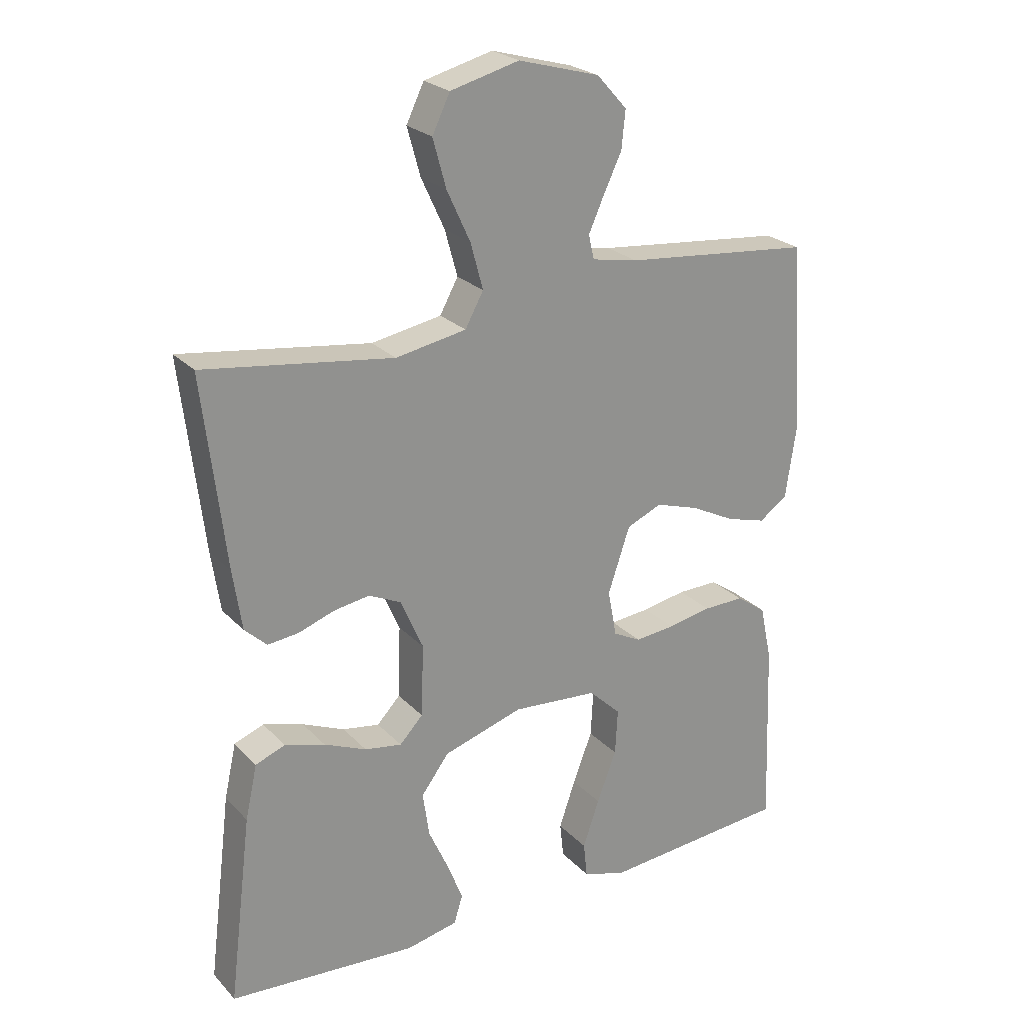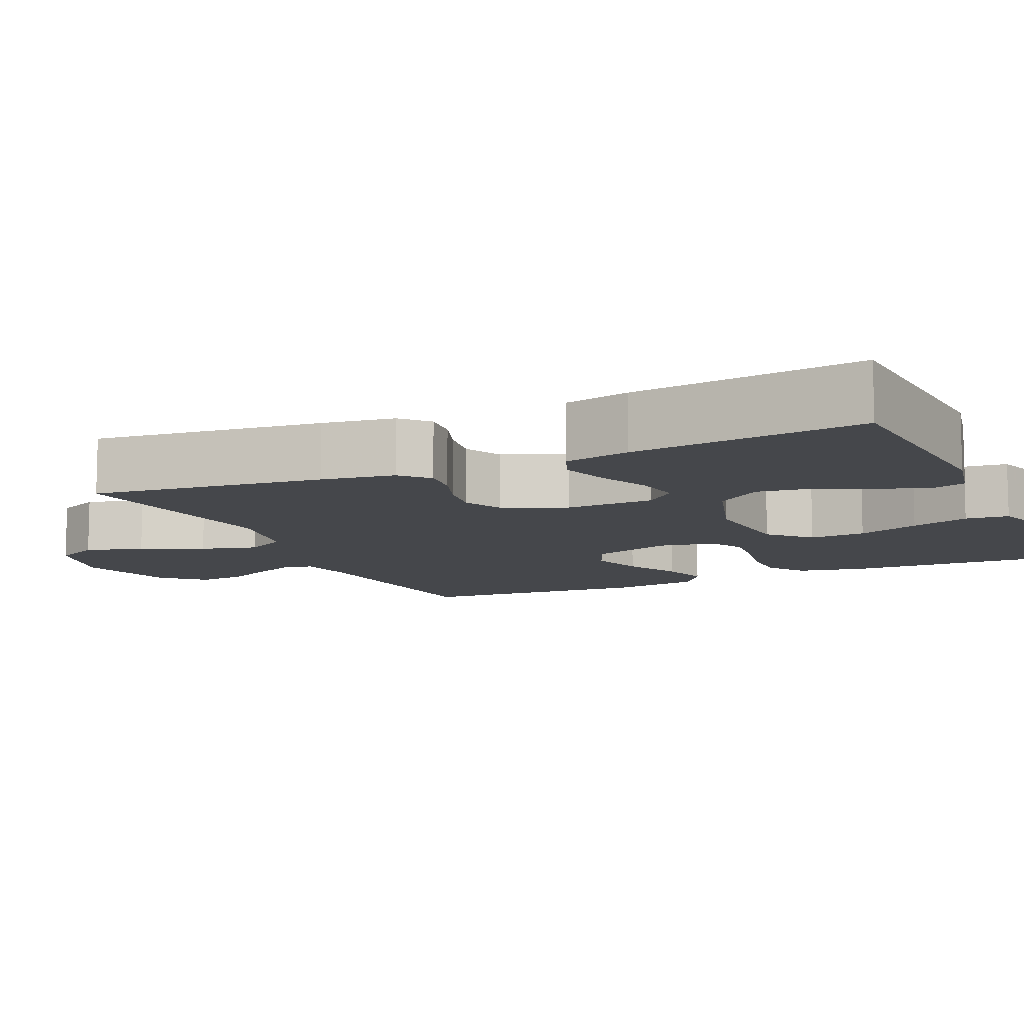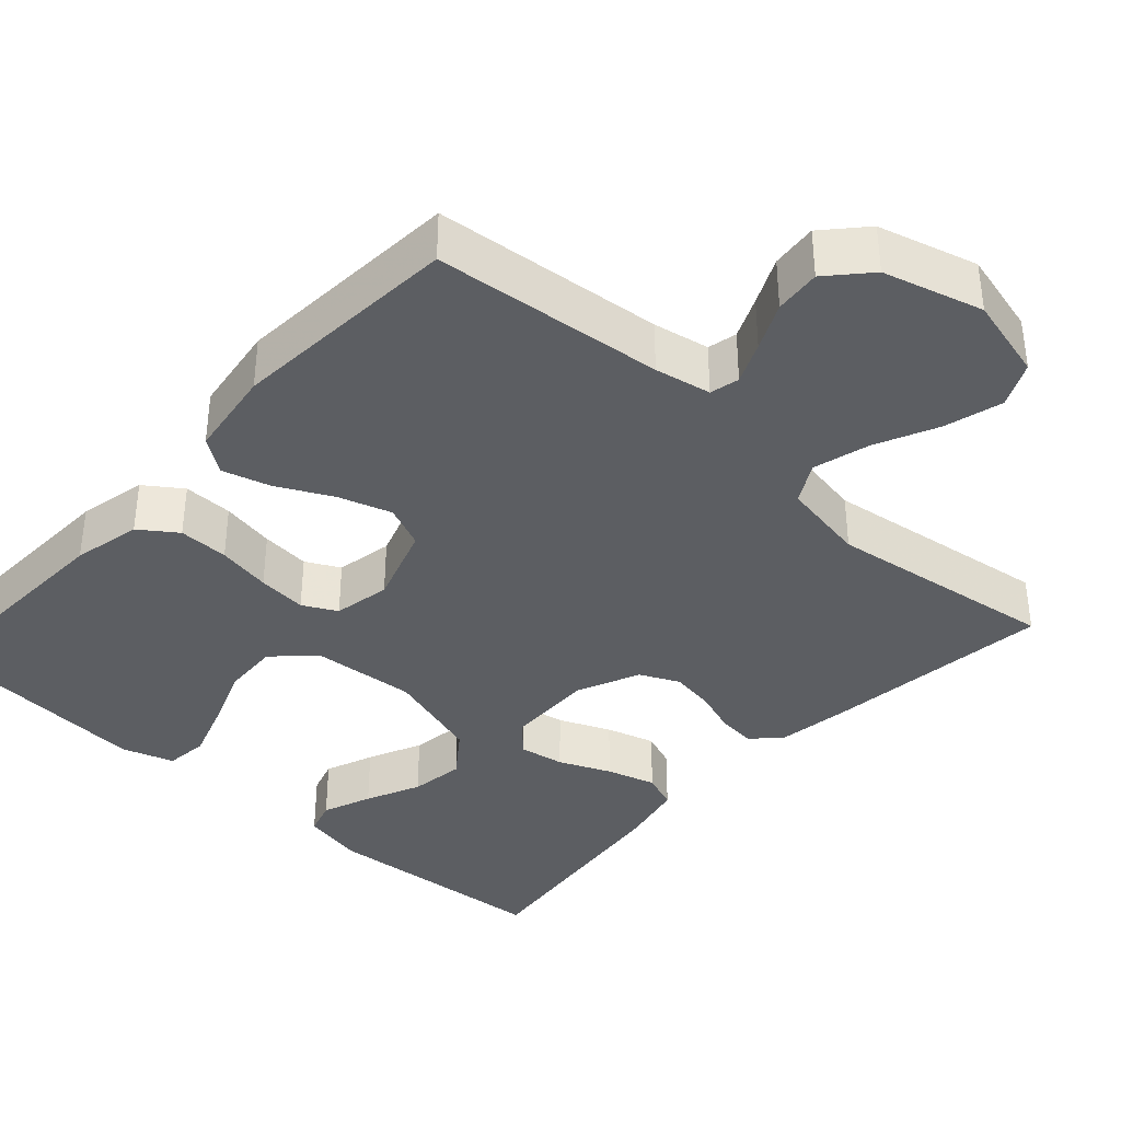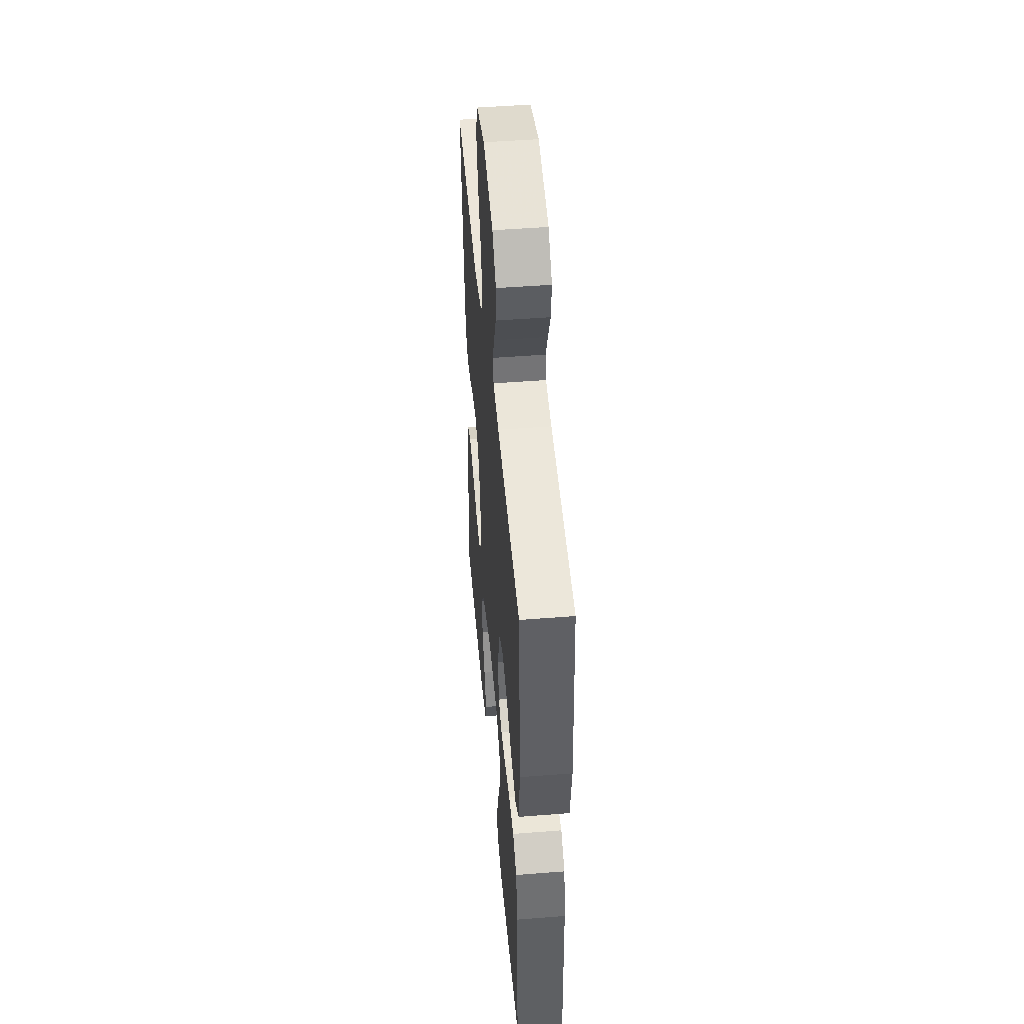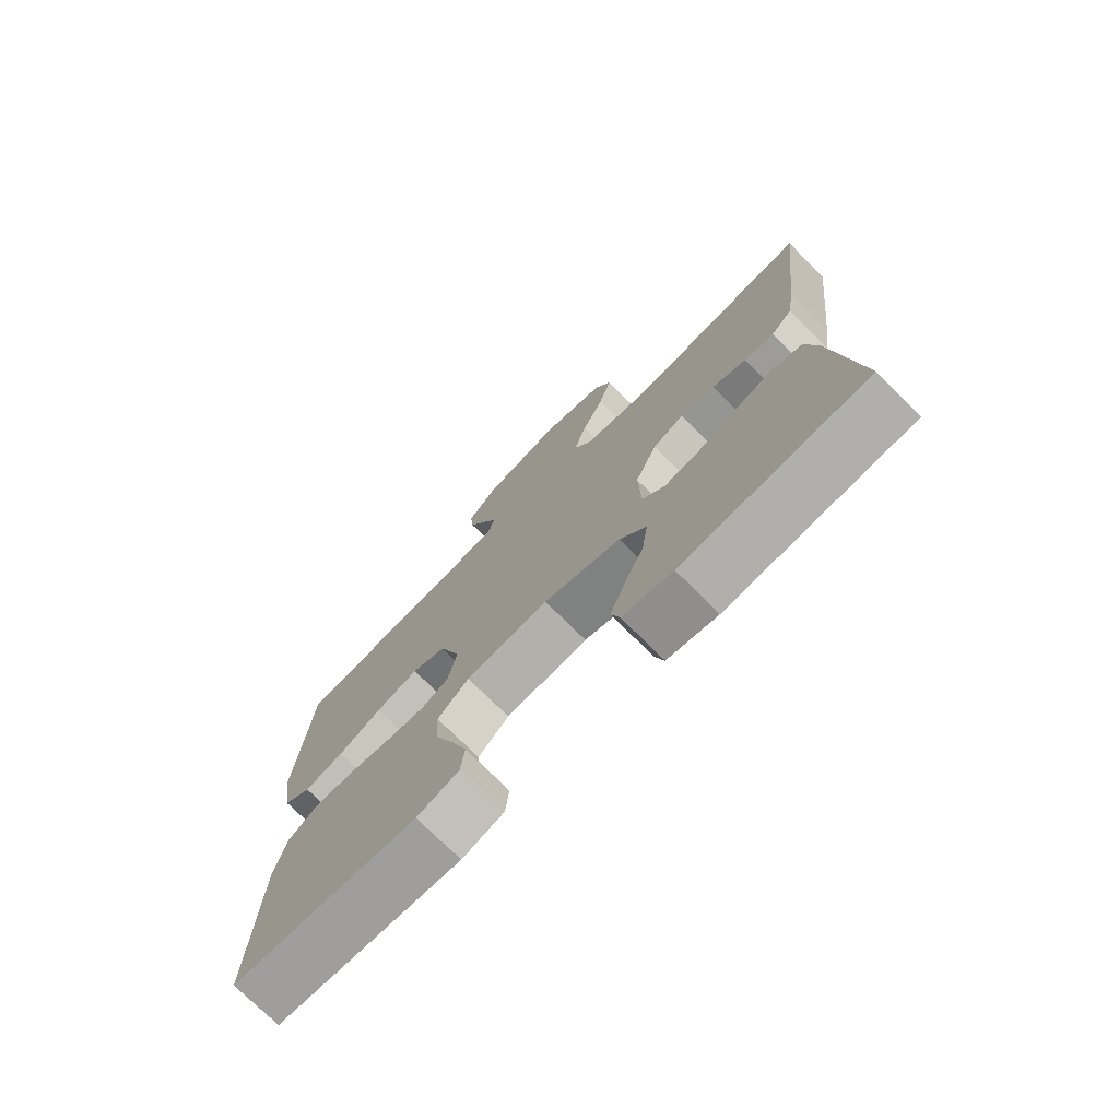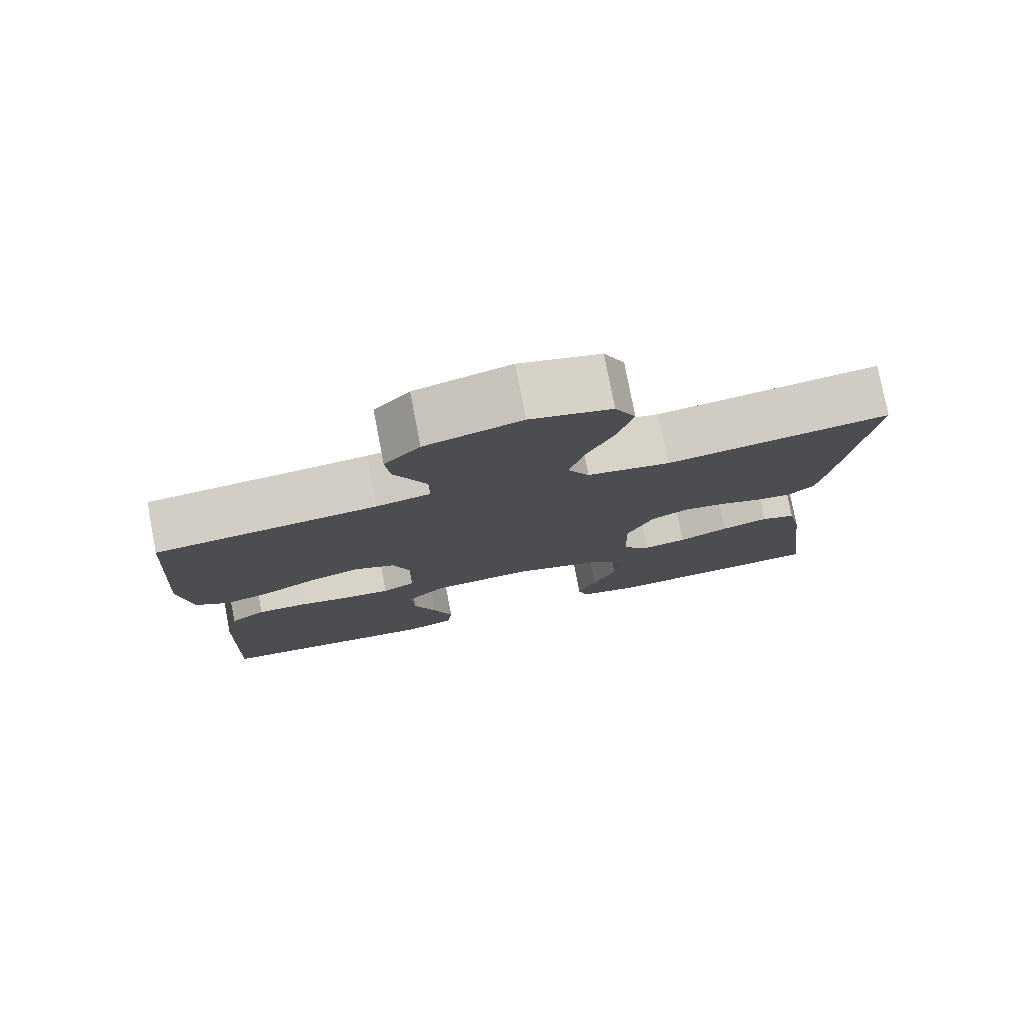
<metadata>
{"format":"obj","ext":"obj","renderer":"f3d","projection":"perspective","resolution":1024,"background":"white","views":[{"elev":24.3,"azim":148.0,"up":"+Z"},{"elev":-10.2,"azim":114.4,"up":"+Y"},{"elev":-37.6,"azim":-42.3,"up":"+Y"},{"elev":47.5,"azim":-95.1,"up":"+Z"},{"elev":-74.8,"azim":45.1,"up":"+Z"},{"elev":78.1,"azim":-10.9,"up":"+Z"}]}
</metadata>
<code>
v -0.5 0.07 0.5
v -0.2 0.07 0.53
v -0.127 0.07 0.544
v -0.118 0.07 0.582
v -0.142 0.07 0.636
v -0.171 0.07 0.697
v -0.177 0.07 0.757
v -0.129 0.07 0.81
v 0 0.07 0.846
v 0.109 0.07 0.818
v 0.137 0.07 0.76
v 0.116 0.07 0.684
v 0.079 0.07 0.604
v 0.059 0.07 0.531
v 0.088 0.07 0.478
v 0.2 0.07 0.458
v 0.5 0.07 0.5
v 0.465 0.07 0.2
v 0.451 0.07 0.105
v 0.416 0.07 0.072
v 0.367 0.07 0.077
v 0.31 0.07 0.097
v 0.253 0.07 0.106
v 0.202 0.07 0.082
v 0.166 0.07 0
v 0.17 0.07 -0.115
v 0.207 0.07 -0.154
v 0.266 0.07 -0.144
v 0.333 0.07 -0.115
v 0.397 0.07 -0.096
v 0.444 0.07 -0.114
v 0.463 0.07 -0.2
v 0.5 0.07 -0.5
v 0.2 0.07 -0.522
v 0.118 0.07 -0.505
v 0.104 0.07 -0.46
v 0.129 0.07 -0.396
v 0.161 0.07 -0.325
v 0.171 0.07 -0.254
v 0.127 0.07 -0.195
v 0 0.07 -0.156
v -0.136 0.07 -0.167
v -0.187 0.07 -0.216
v -0.183 0.07 -0.289
v -0.152 0.07 -0.37
v -0.126 0.07 -0.446
v -0.132 0.07 -0.502
v -0.2 0.07 -0.524
v -0.5 0.07 -0.5
v -0.489 0.07 -0.2
v -0.47 0.07 -0.111
v -0.422 0.07 -0.077
v -0.357 0.07 -0.078
v -0.287 0.07 -0.091
v -0.223 0.07 -0.097
v -0.179 0.07 -0.074
v -0.165 0.07 0
v -0.2 0.07 0.104
v -0.256 0.07 0.128
v -0.325 0.07 0.106
v -0.396 0.07 0.07
v -0.459 0.07 0.052
v -0.504 0.07 0.084
v -0.521 0.07 0.2
v -0.5 0 0.5
v -0.2 0 0.53
v -0.127 0 0.544
v -0.118 0 0.582
v -0.142 0 0.636
v -0.171 0 0.697
v -0.177 0 0.757
v -0.129 0 0.81
v 0 0 0.846
v 0.109 0 0.818
v 0.137 0 0.76
v 0.116 0 0.684
v 0.079 0 0.604
v 0.059 0 0.531
v 0.088 0 0.478
v 0.2 0 0.458
v 0.5 0 0.5
v 0.465 0 0.2
v 0.451 0 0.105
v 0.416 0 0.072
v 0.367 0 0.077
v 0.31 0 0.097
v 0.253 0 0.106
v 0.202 0 0.082
v 0.166 0 0
v 0.17 0 -0.115
v 0.207 0 -0.154
v 0.266 0 -0.144
v 0.333 0 -0.115
v 0.397 0 -0.096
v 0.444 0 -0.114
v 0.463 0 -0.2
v 0.5 0 -0.5
v 0.2 0 -0.522
v 0.118 0 -0.505
v 0.104 0 -0.46
v 0.129 0 -0.396
v 0.161 0 -0.325
v 0.171 0 -0.254
v 0.127 0 -0.195
v 0 0 -0.156
v -0.136 0 -0.167
v -0.187 0 -0.216
v -0.183 0 -0.289
v -0.152 0 -0.37
v -0.126 0 -0.446
v -0.132 0 -0.502
v -0.2 0 -0.524
v -0.5 0 -0.5
v -0.489 0 -0.2
v -0.47 0 -0.111
v -0.422 0 -0.077
v -0.357 0 -0.078
v -0.287 0 -0.091
v -0.223 0 -0.097
v -0.179 0 -0.074
v -0.165 0 0
v -0.2 0 0.104
v -0.256 0 0.128
v -0.325 0 0.106
v -0.396 0 0.07
v -0.459 0 0.052
v -0.504 0 0.084
v -0.521 0 0.2
f 64 1 2
f 63 64 2
f 62 63 2
f 61 62 2
f 60 61 2
f 59 60 2 3
f 58 59 3
f 57 58 3 4
f 52 53 54
f 51 52 54
f 50 51 54
f 49 50 54
f 48 49 54
f 47 48 54
f 46 47 54
f 45 46 54
f 44 45 54
f 43 44 54 55
f 42 43 55 56
f 36 37 38
f 35 36 38
f 34 35 38
f 33 34 38
f 32 33 38
f 31 32 38
f 30 31 38
f 29 30 38
f 28 29 38
f 27 28 38 39
f 26 27 39 40
f 20 21 22
f 19 20 22
f 18 19 22
f 17 18 22
f 16 17 22
f 15 16 22 23
f 14 15 23 24
f 11 12 13
f 10 11 13
f 9 10 13
f 8 9 13
f 7 8 13
f 6 7 13
f 5 6 13
f 4 5 13 14
f 14 24 25
f 4 14 25
f 57 4 25
f 57 25 26
f 56 57 26
f 42 56 26
f 41 42 26
f 26 40 41
f 66 65 128
f 66 128 127
f 66 127 126
f 66 126 125
f 66 125 124
f 67 66 124 123
f 67 123 122
f 68 67 122 121
f 118 117 116
f 118 116 115
f 118 115 114
f 118 114 113
f 118 113 112
f 118 112 111
f 118 111 110
f 118 110 109
f 118 109 108
f 119 118 108 107
f 120 119 107 106
f 102 101 100
f 102 100 99
f 102 99 98
f 102 98 97
f 102 97 96
f 102 96 95
f 102 95 94
f 102 94 93
f 102 93 92
f 103 102 92 91
f 104 103 91 90
f 86 85 84
f 86 84 83
f 86 83 82
f 86 82 81
f 86 81 80
f 87 86 80 79
f 88 87 79 78
f 77 76 75
f 77 75 74
f 77 74 73
f 77 73 72
f 77 72 71
f 77 71 70
f 77 70 69
f 78 77 69 68
f 89 88 78
f 89 78 68
f 89 68 121
f 90 89 121
f 90 121 120
f 90 120 106
f 90 106 105
f 105 104 90
f 1 65 66 2
f 2 66 67 3
f 3 67 68 4
f 4 68 69 5
f 5 69 70 6
f 6 70 71 7
f 7 71 72 8
f 8 72 73 9
f 9 73 74 10
f 10 74 75 11
f 11 75 76 12
f 12 76 77 13
f 13 77 78 14
f 14 78 79 15
f 15 79 80 16
f 16 80 81 17
f 17 81 82 18
f 18 82 83 19
f 19 83 84 20
f 20 84 85 21
f 21 85 86 22
f 22 86 87 23
f 23 87 88 24
f 24 88 89 25
f 25 89 90 26
f 26 90 91 27
f 27 91 92 28
f 28 92 93 29
f 29 93 94 30
f 30 94 95 31
f 31 95 96 32
f 32 96 97 33
f 33 97 98 34
f 34 98 99 35
f 35 99 100 36
f 36 100 101 37
f 37 101 102 38
f 38 102 103 39
f 39 103 104 40
f 40 104 105 41
f 41 105 106 42
f 42 106 107 43
f 43 107 108 44
f 44 108 109 45
f 45 109 110 46
f 46 110 111 47
f 47 111 112 48
f 48 112 113 49
f 49 113 114 50
f 50 114 115 51
f 51 115 116 52
f 52 116 117 53
f 53 117 118 54
f 54 118 119 55
f 55 119 120 56
f 56 120 121 57
f 57 121 122 58
f 58 122 123 59
f 59 123 124 60
f 60 124 125 61
f 61 125 126 62
f 62 126 127 63
f 63 127 128 64
f 64 128 65 1

</code>
